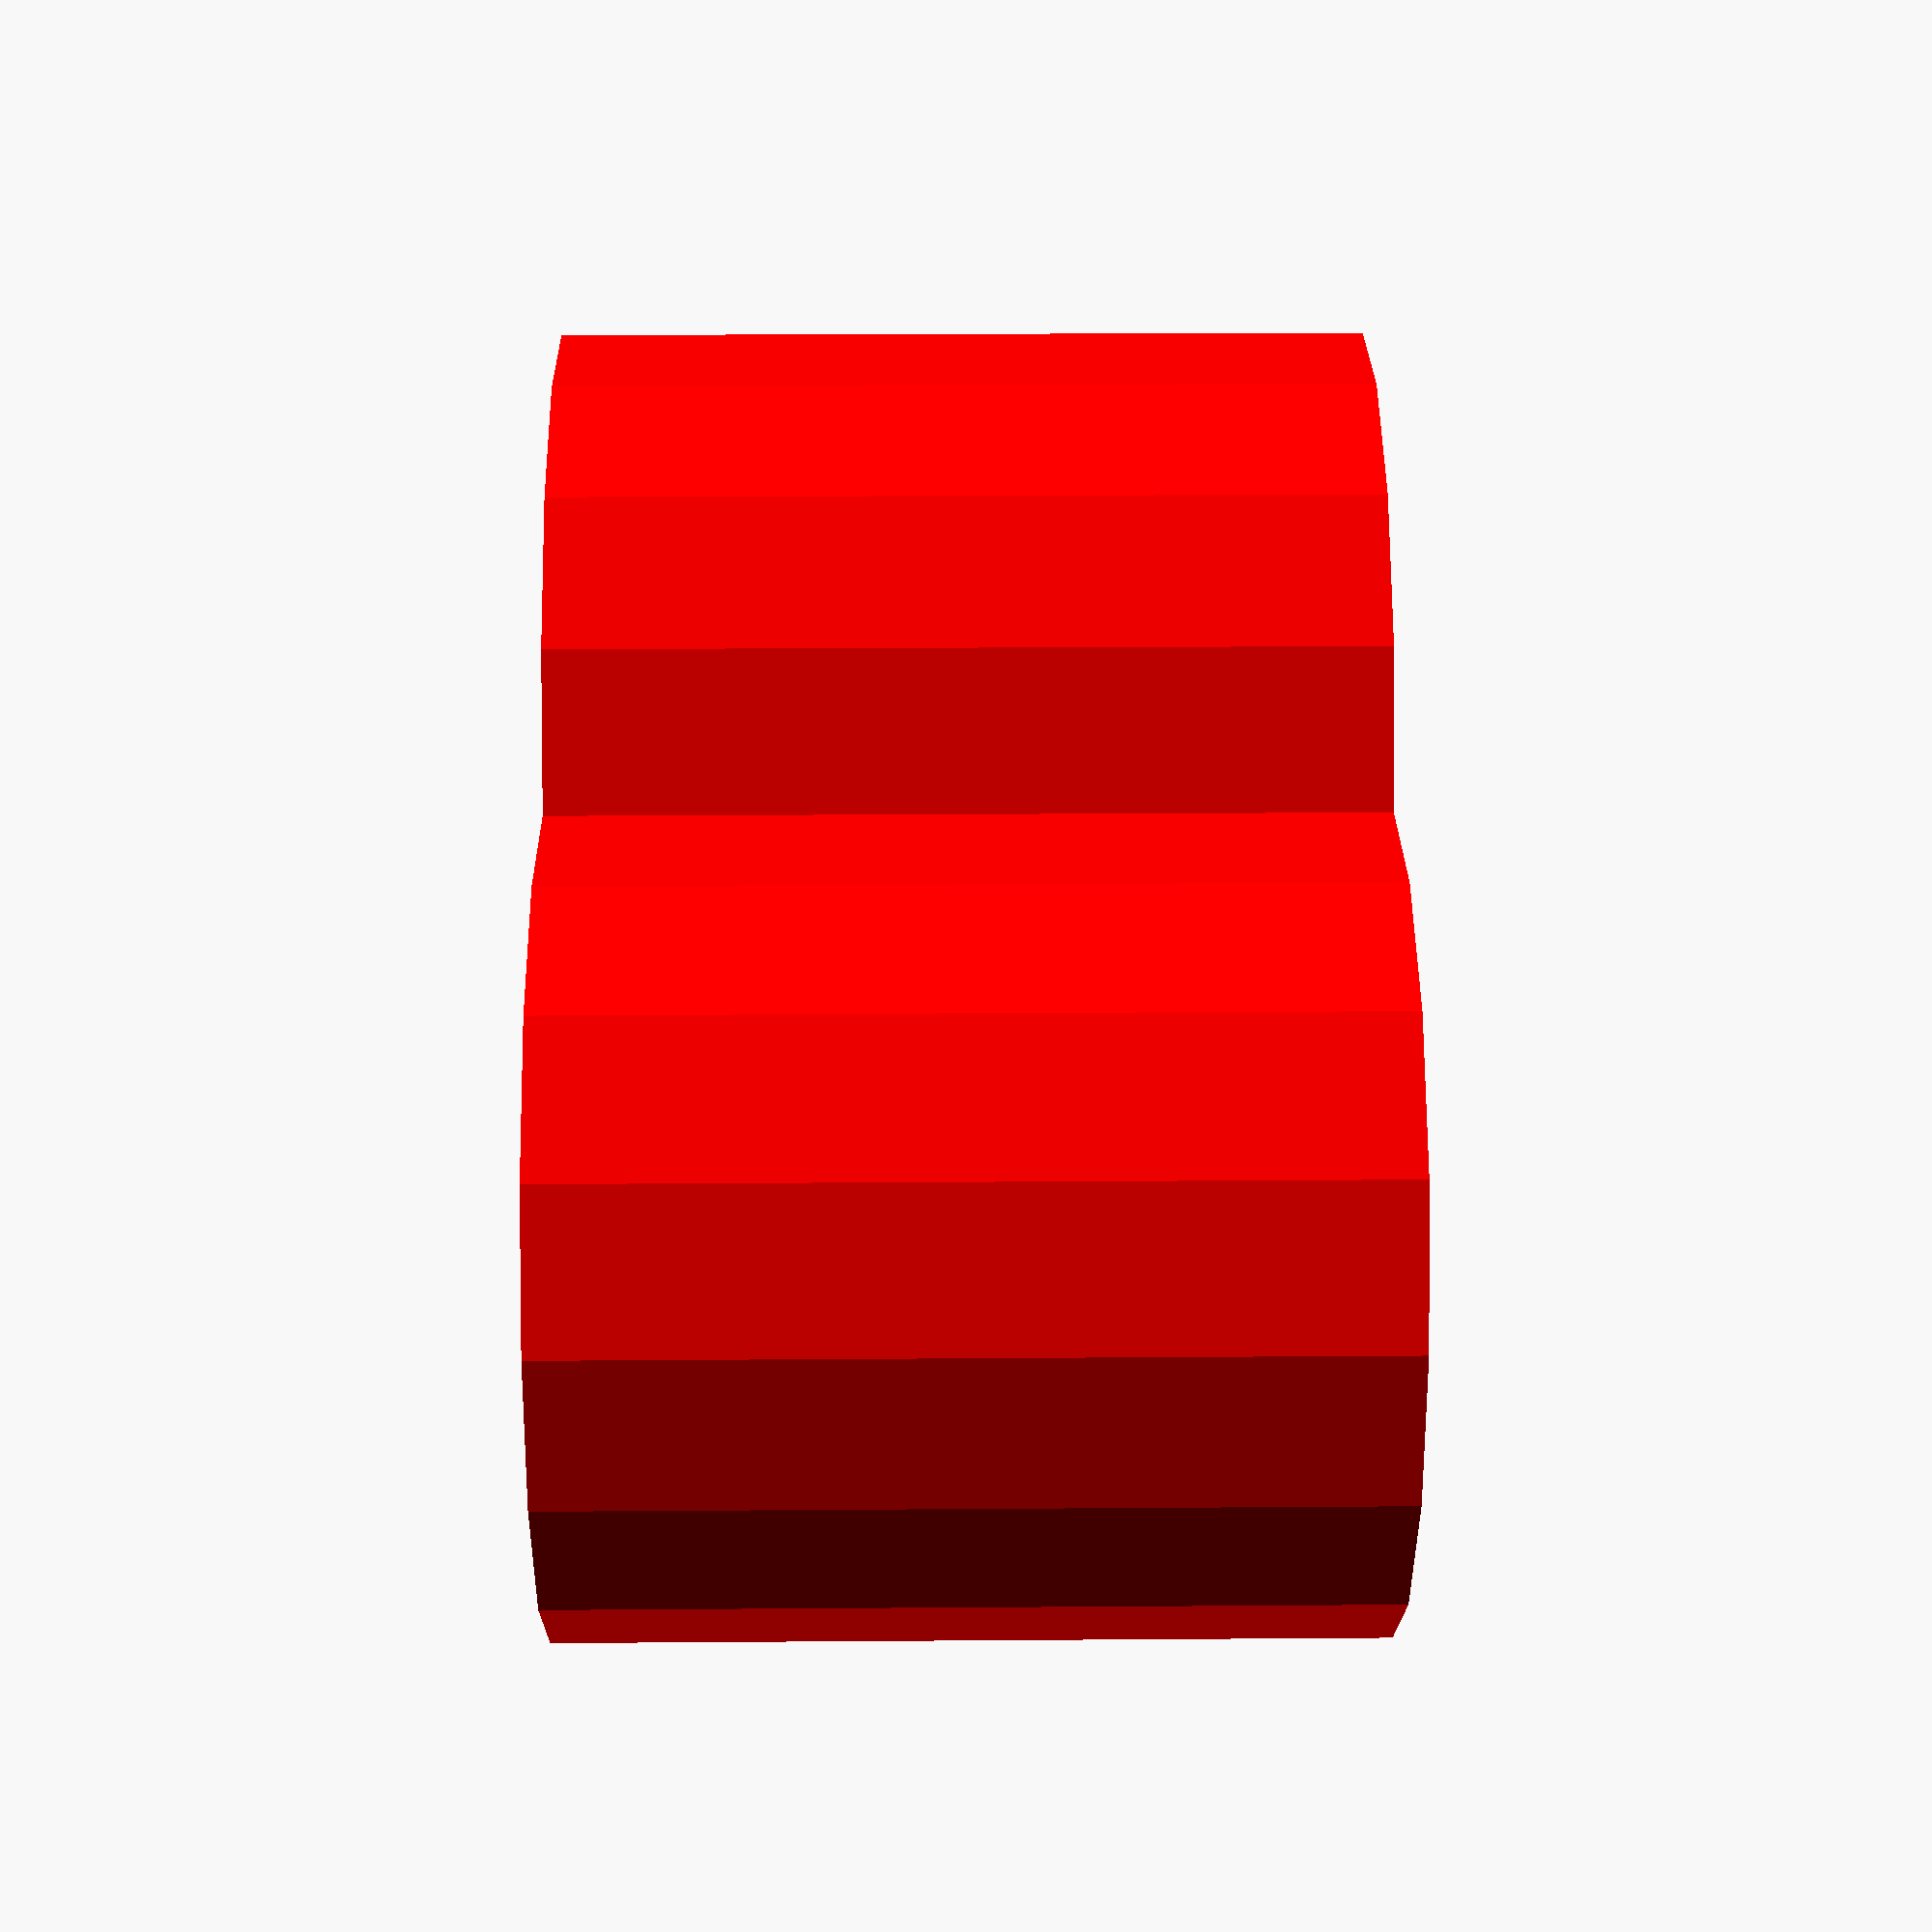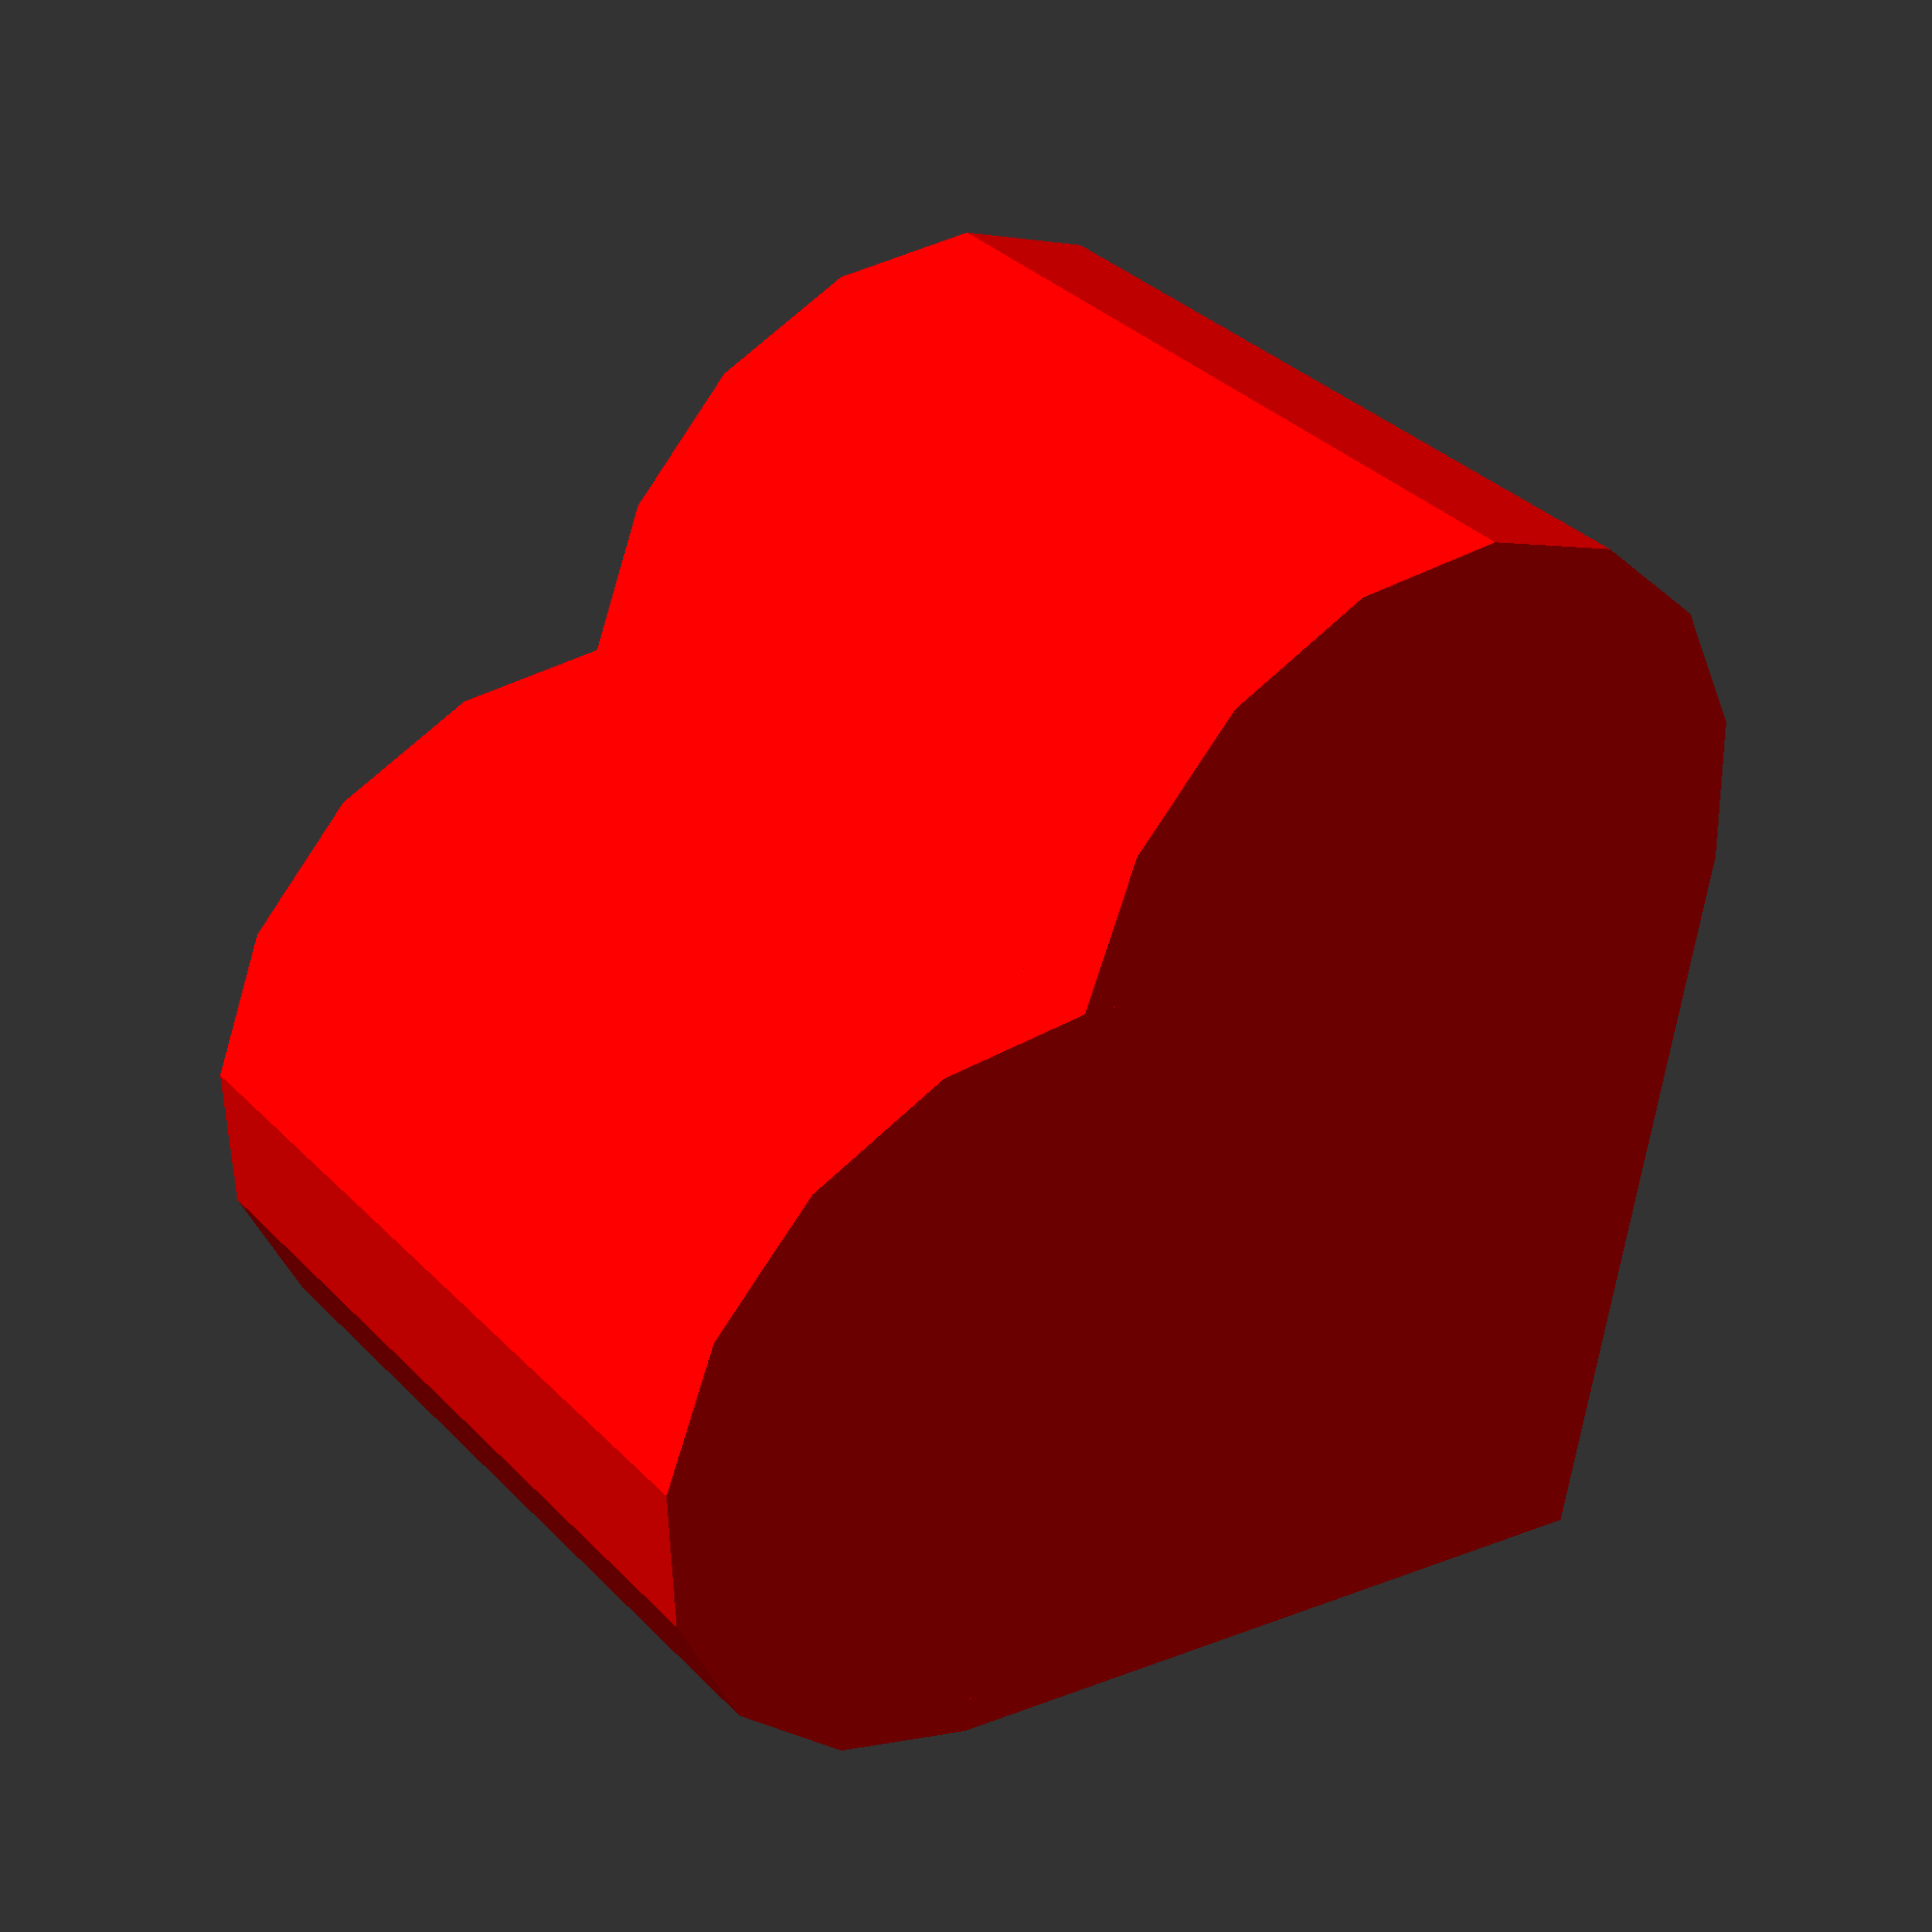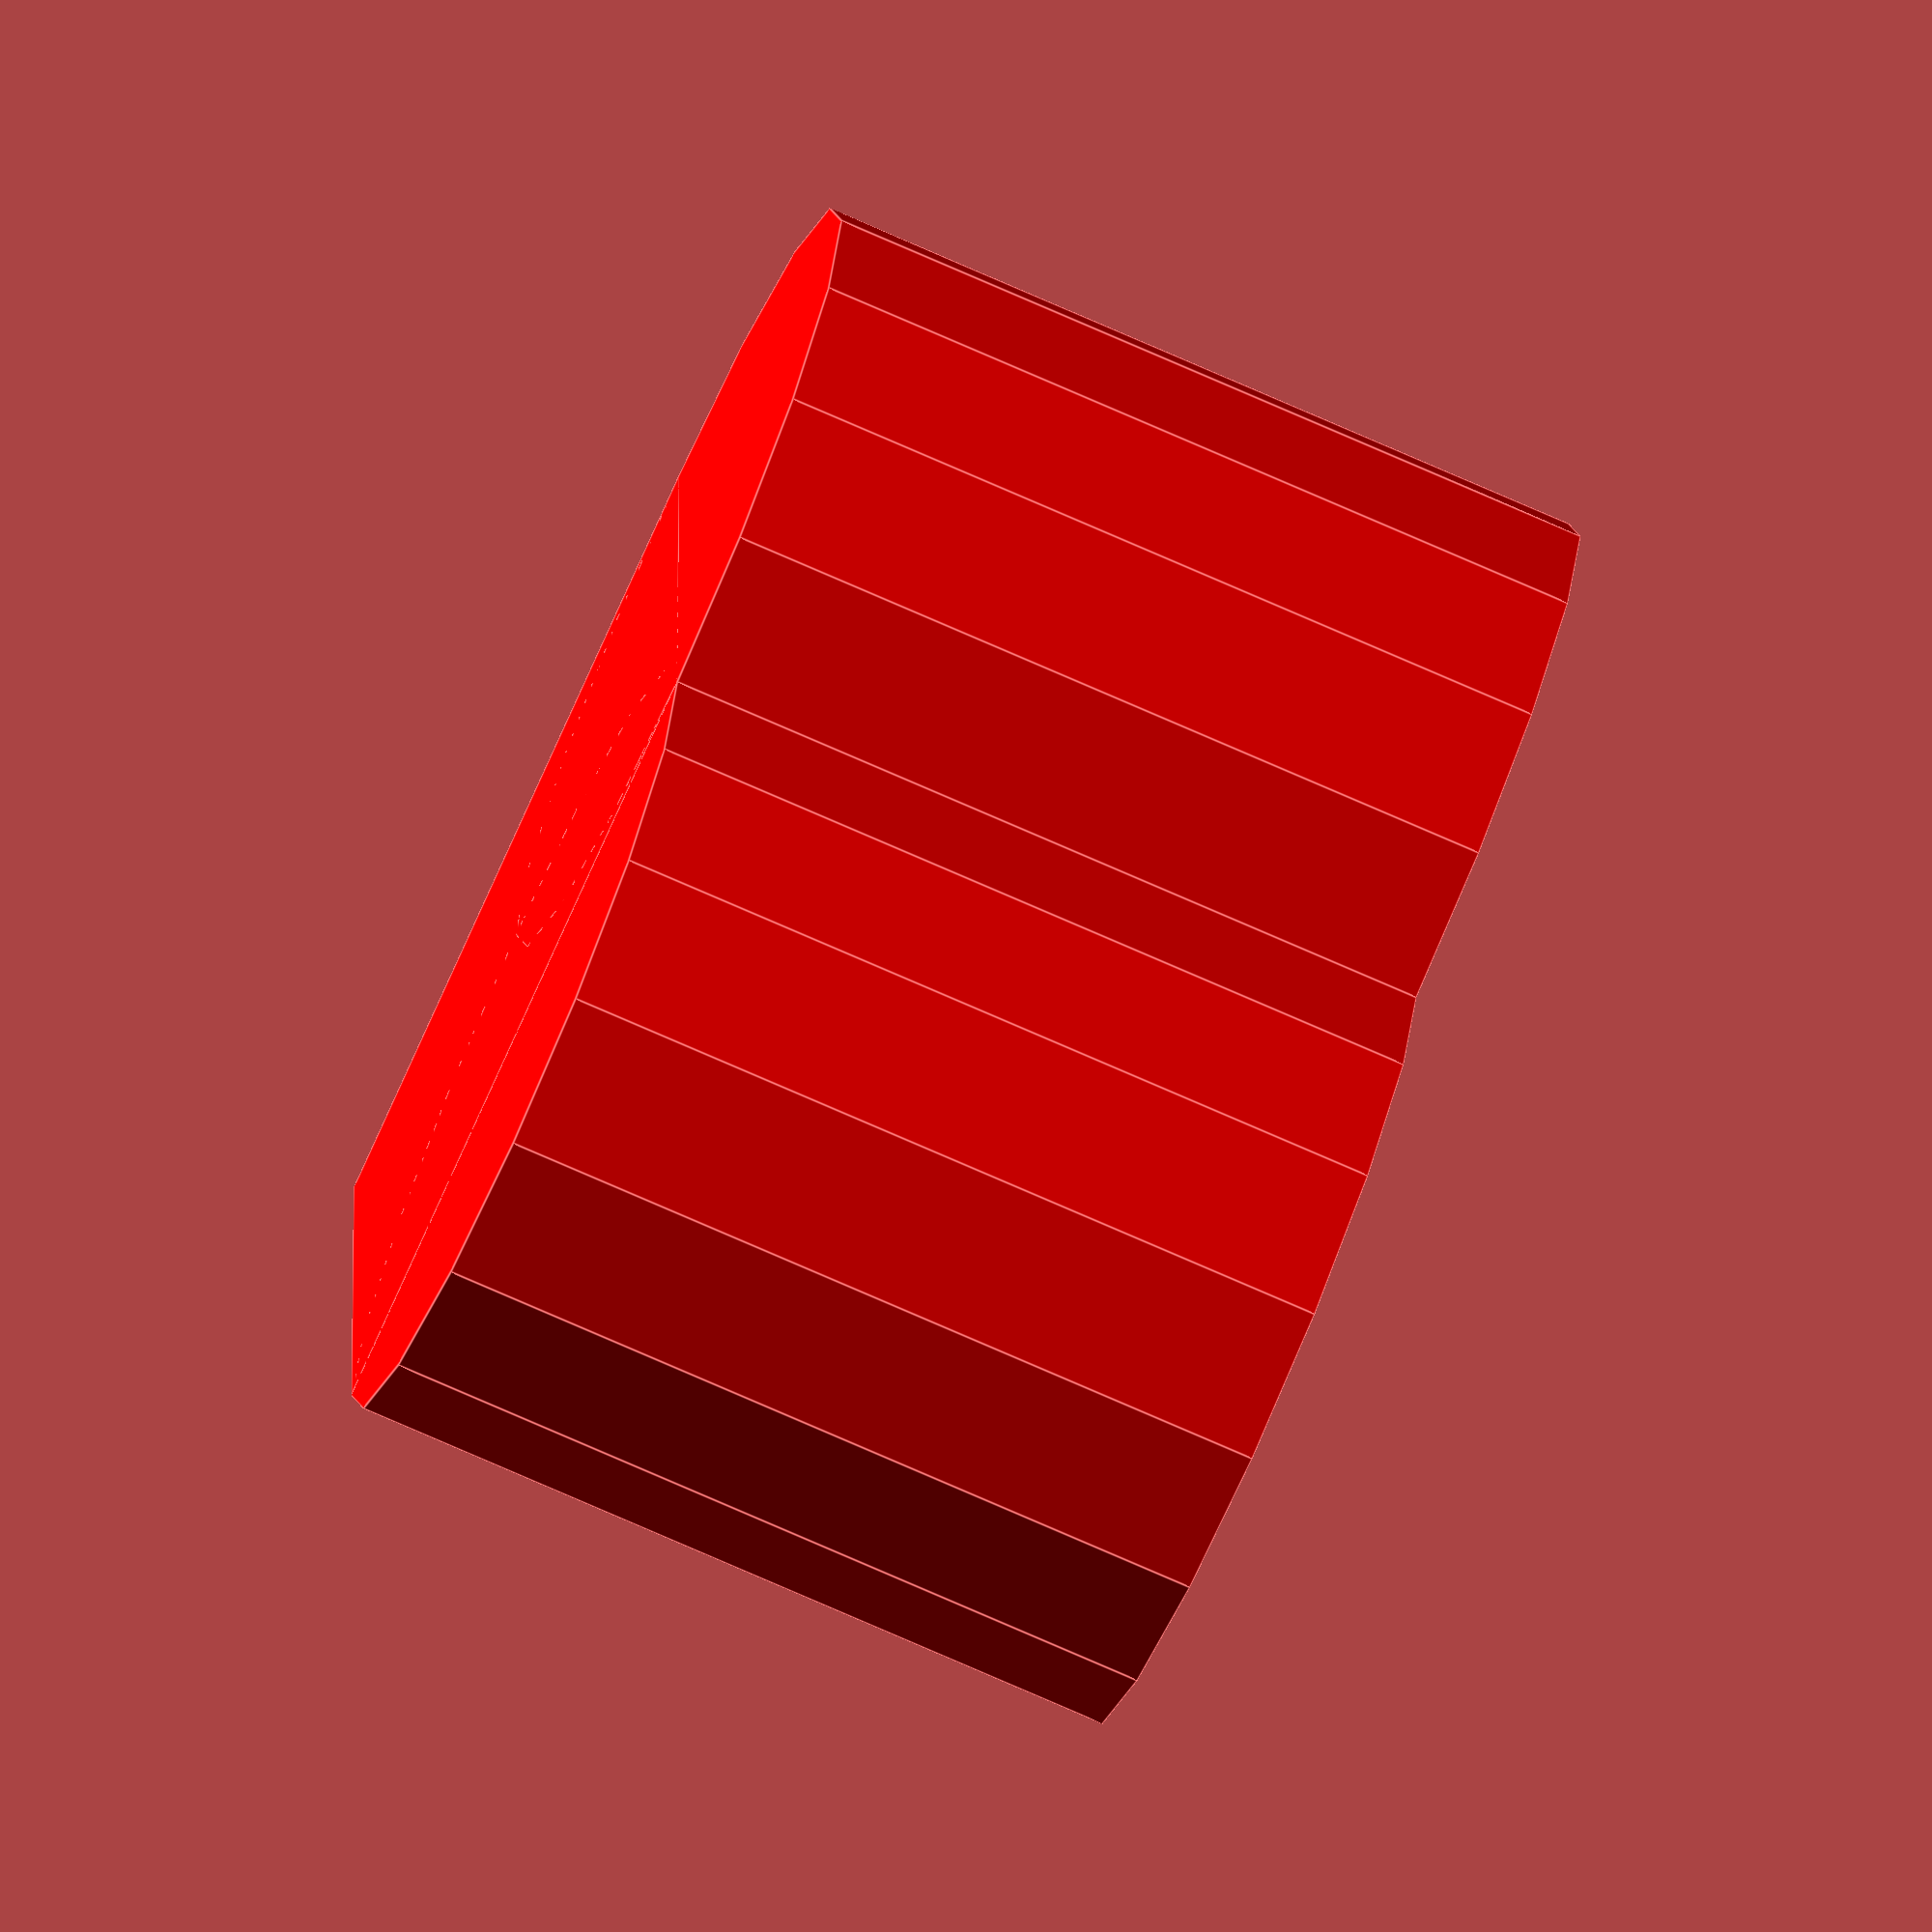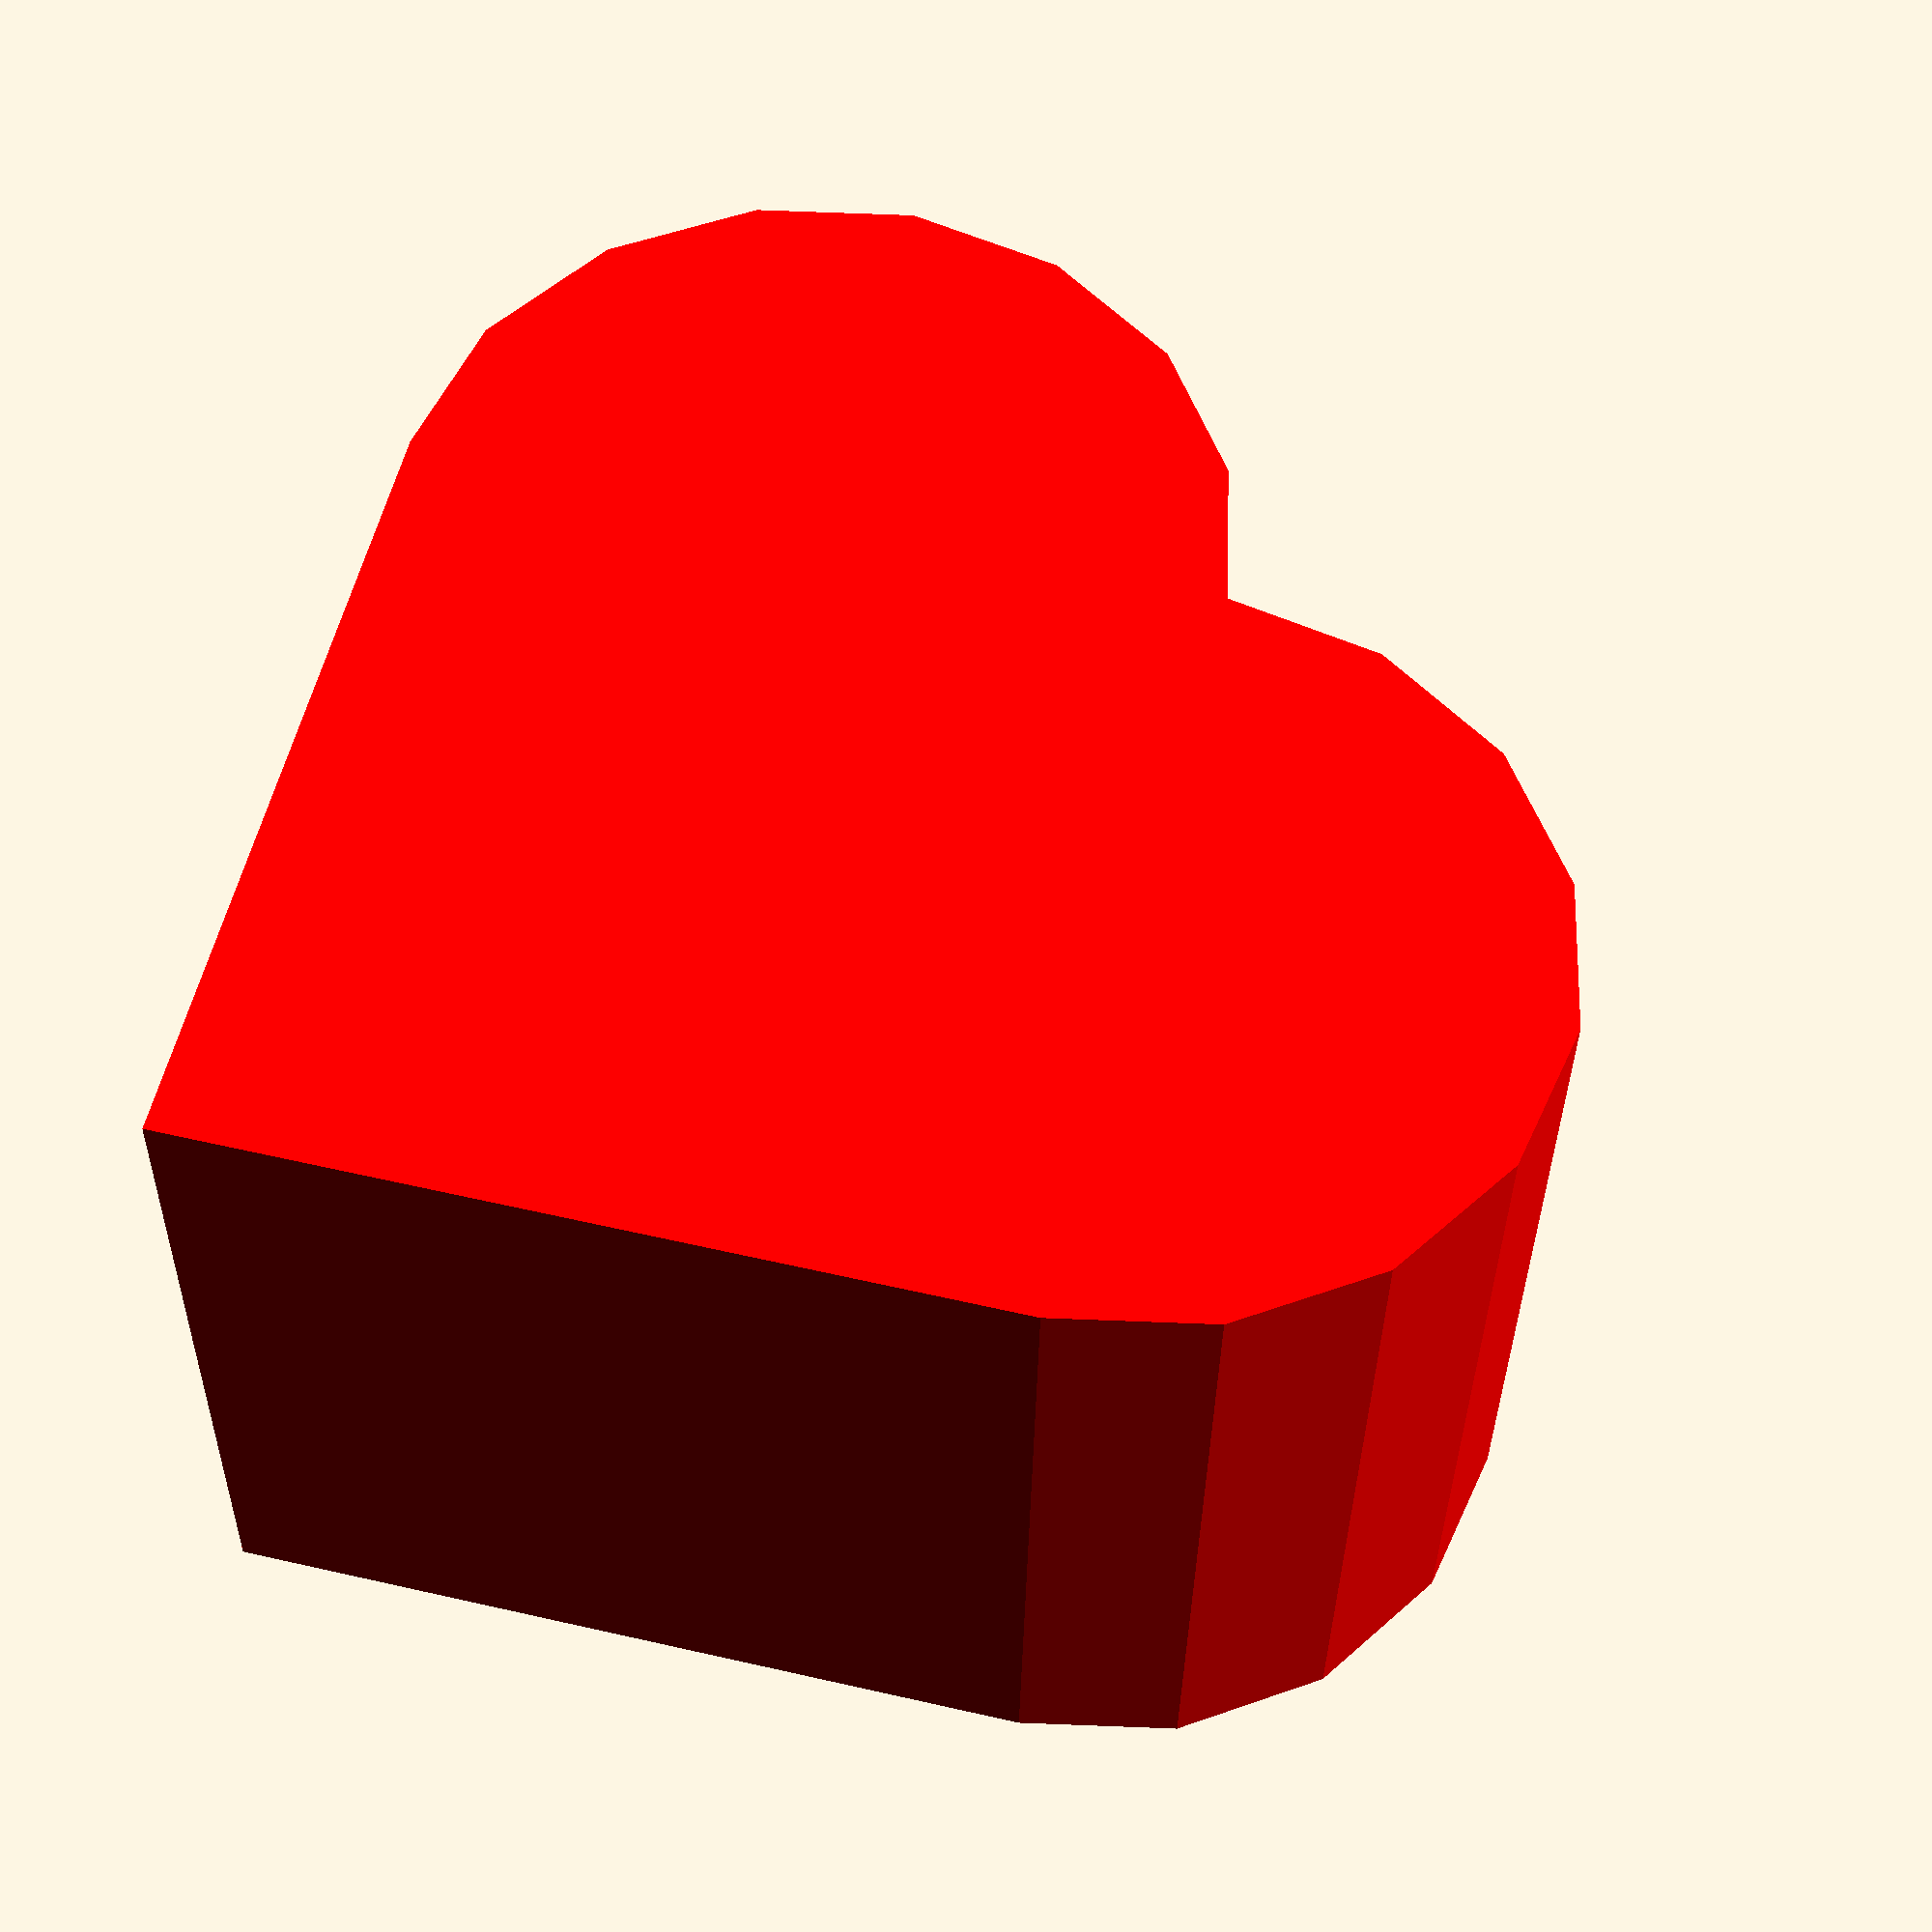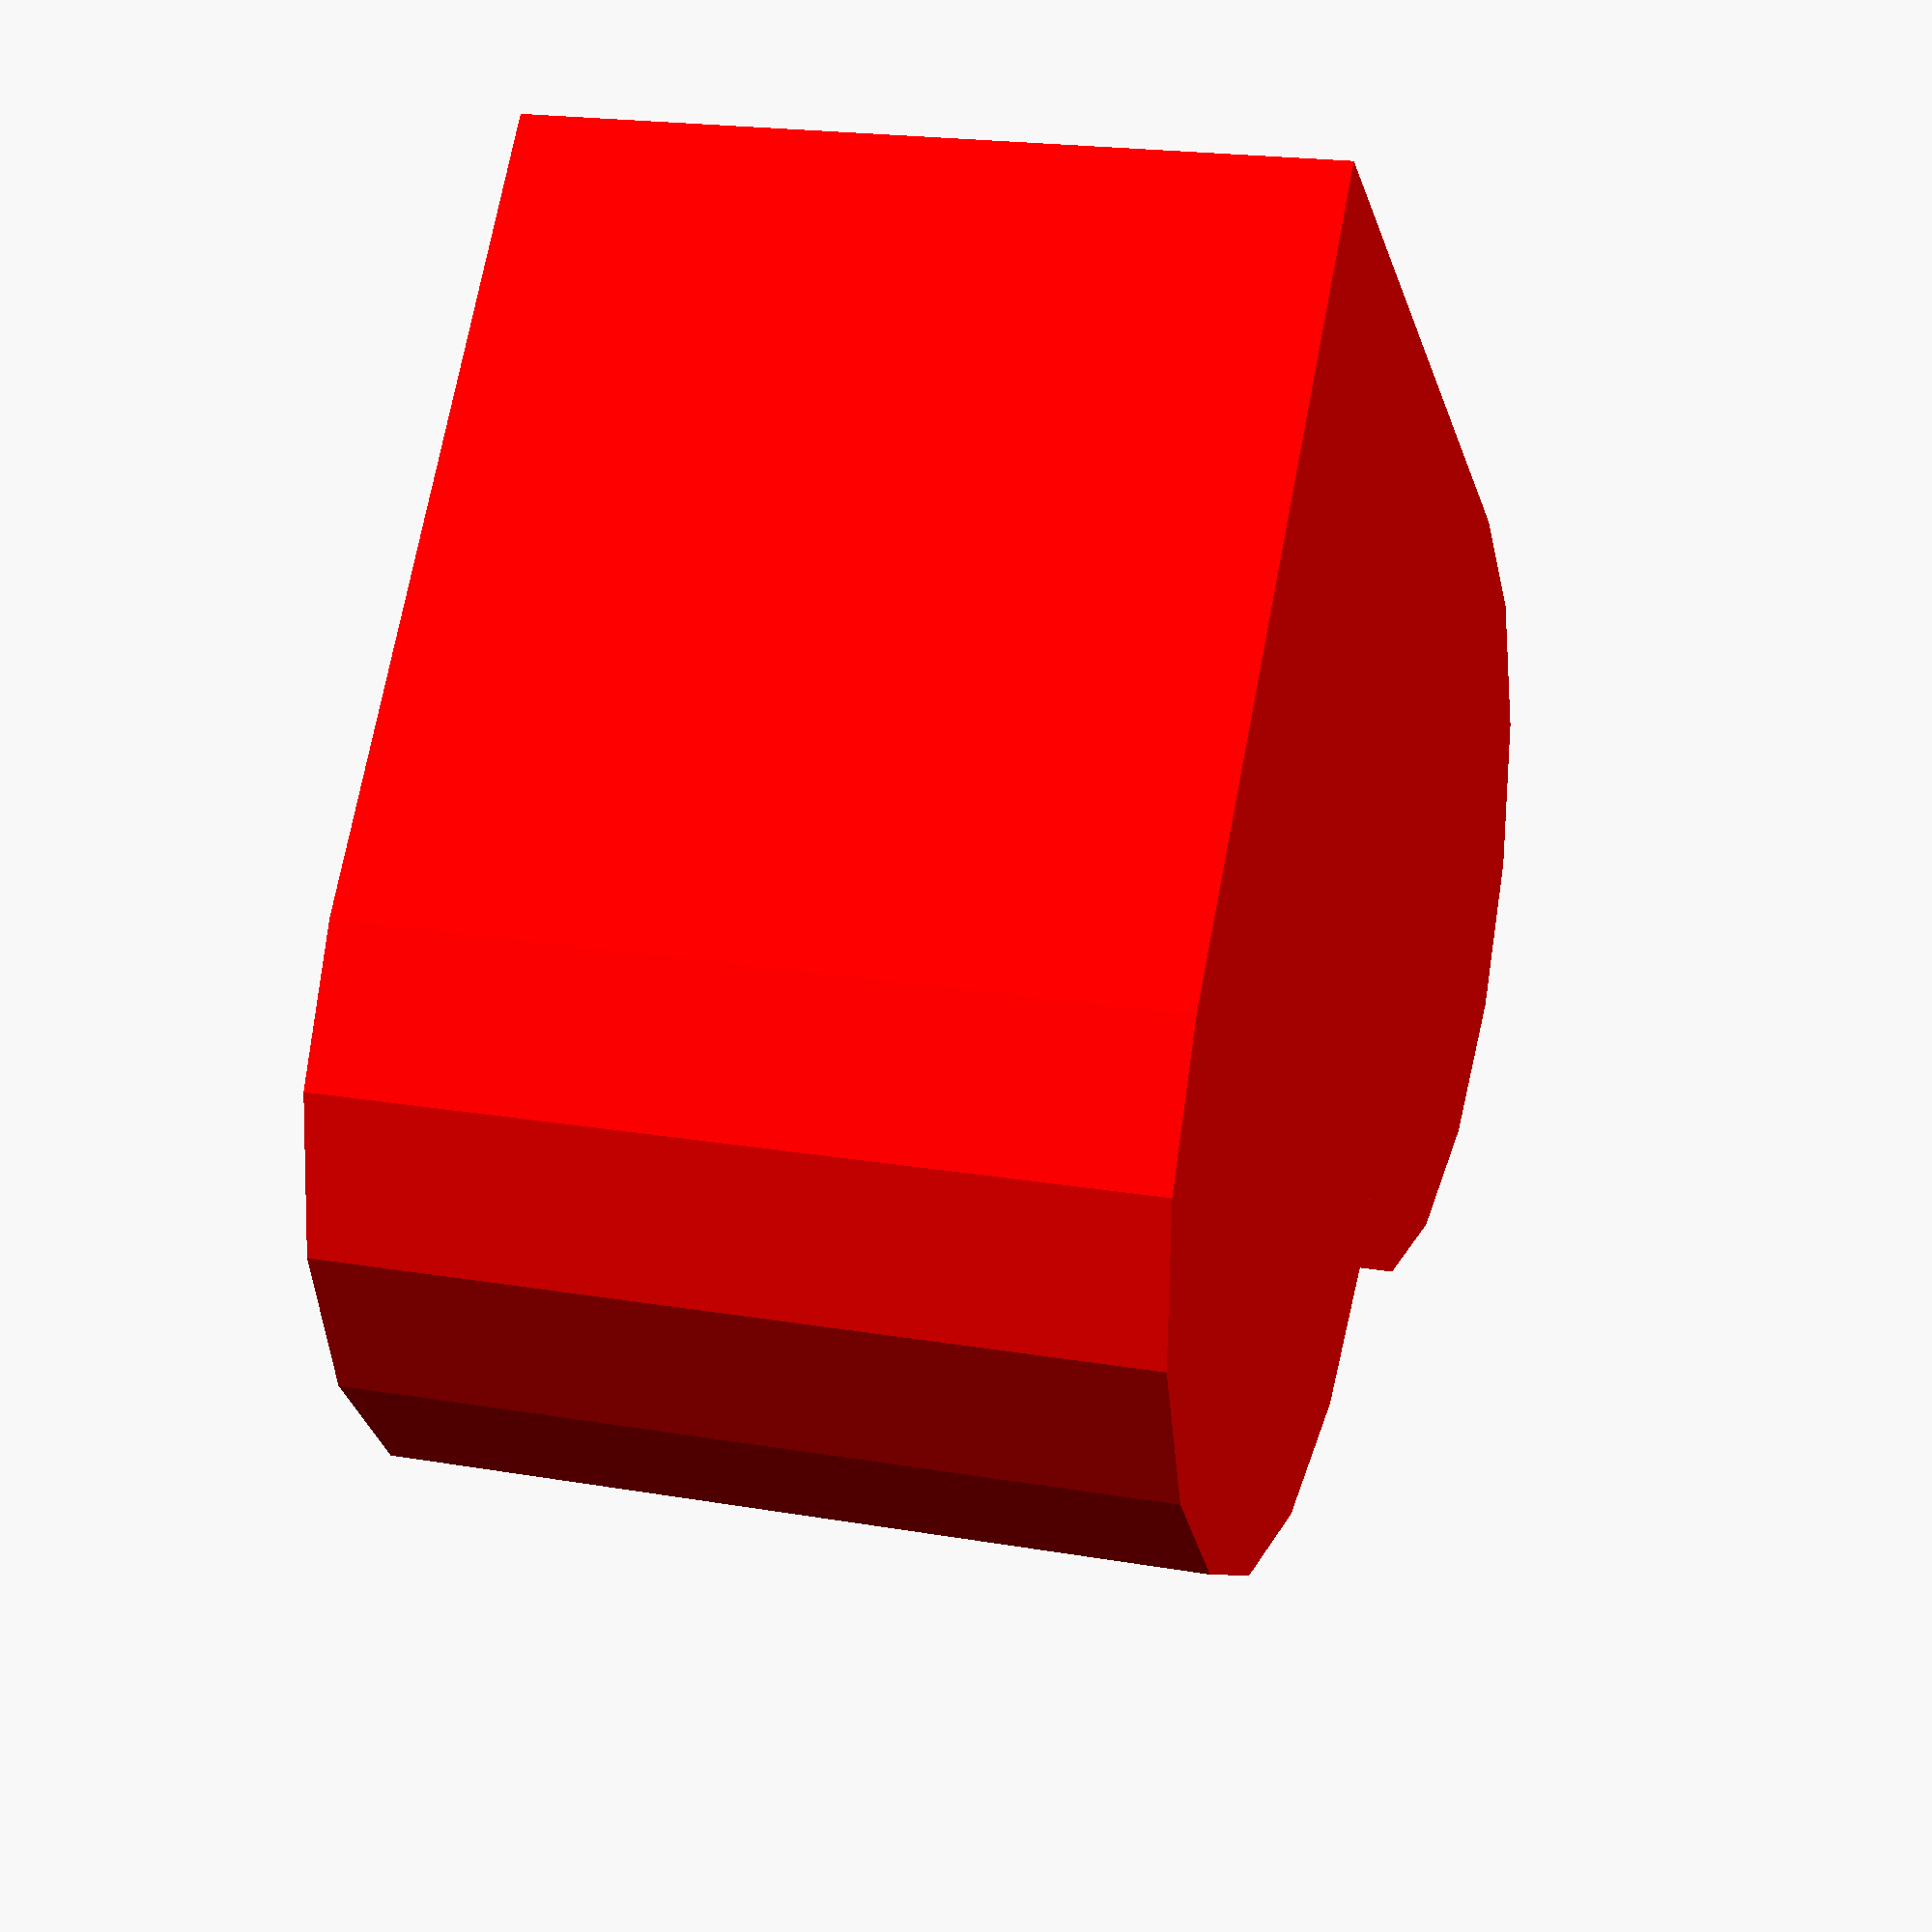
<openscad>
color("red")
union(){
    cube(10);
    translate([5,0,0])
    union(){
        cylinder(h=10,d=10);
        translate([-5,5,0]) cylinder(h=10,d=10);
    }
}
</openscad>
<views>
elev=160.4 azim=355.1 roll=90.8 proj=p view=solid
elev=146.0 azim=279.6 roll=216.5 proj=p view=wireframe
elev=255.4 azim=179.6 roll=293.8 proj=o view=edges
elev=34.0 azim=193.2 roll=359.2 proj=p view=wireframe
elev=160.5 azim=142.9 roll=71.9 proj=p view=solid
</views>
